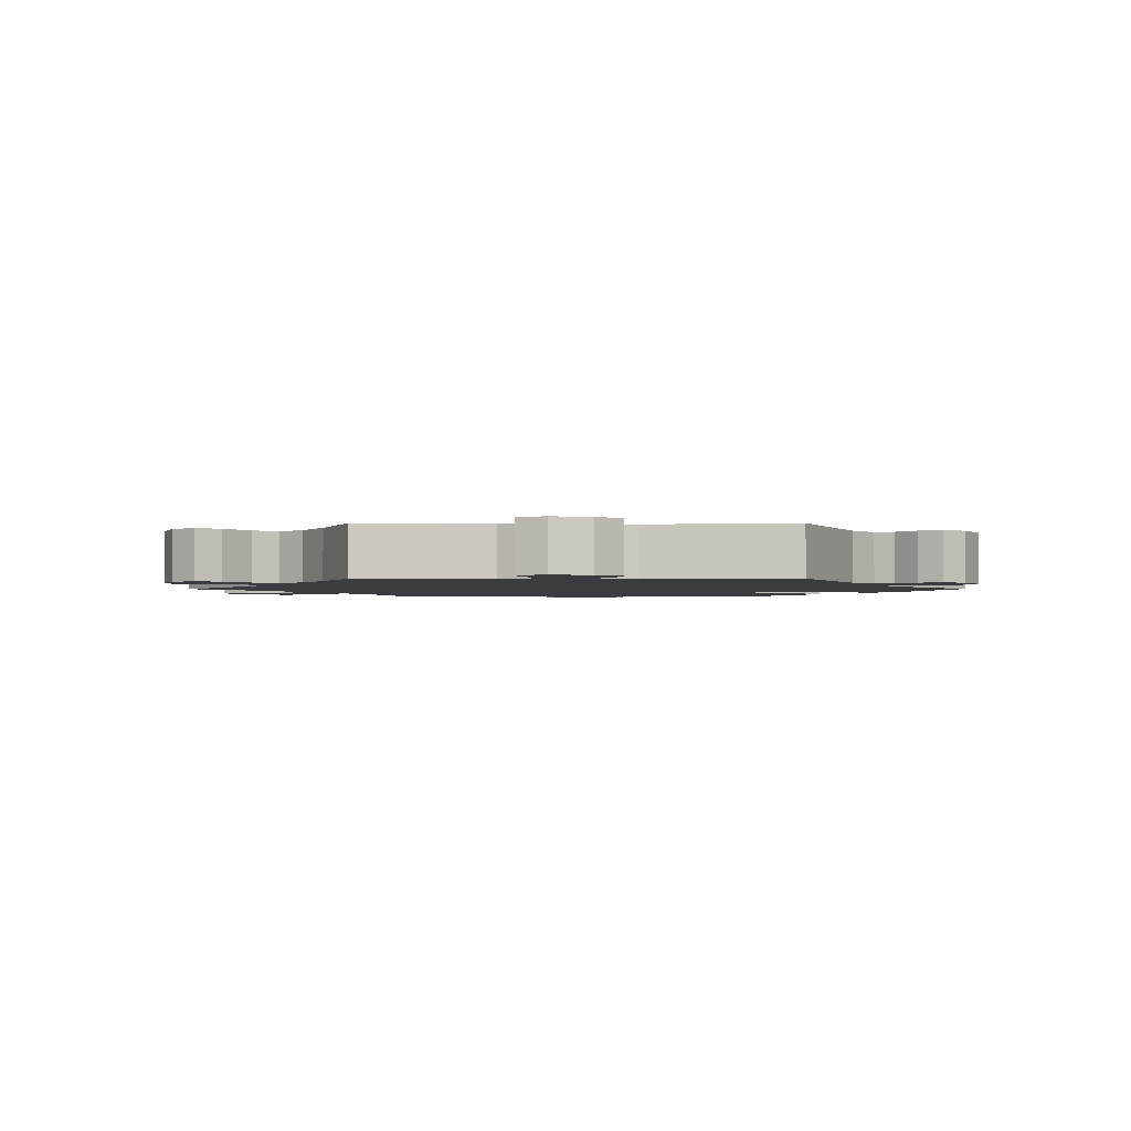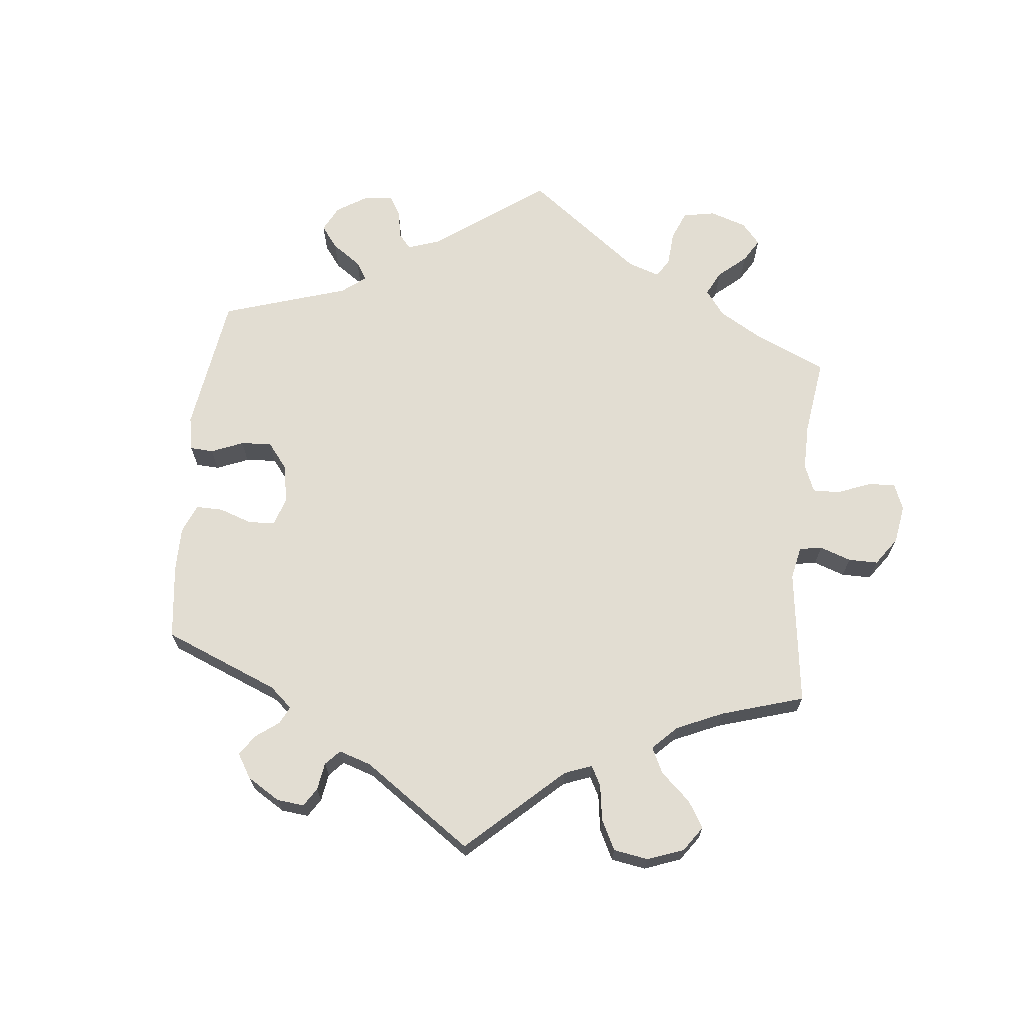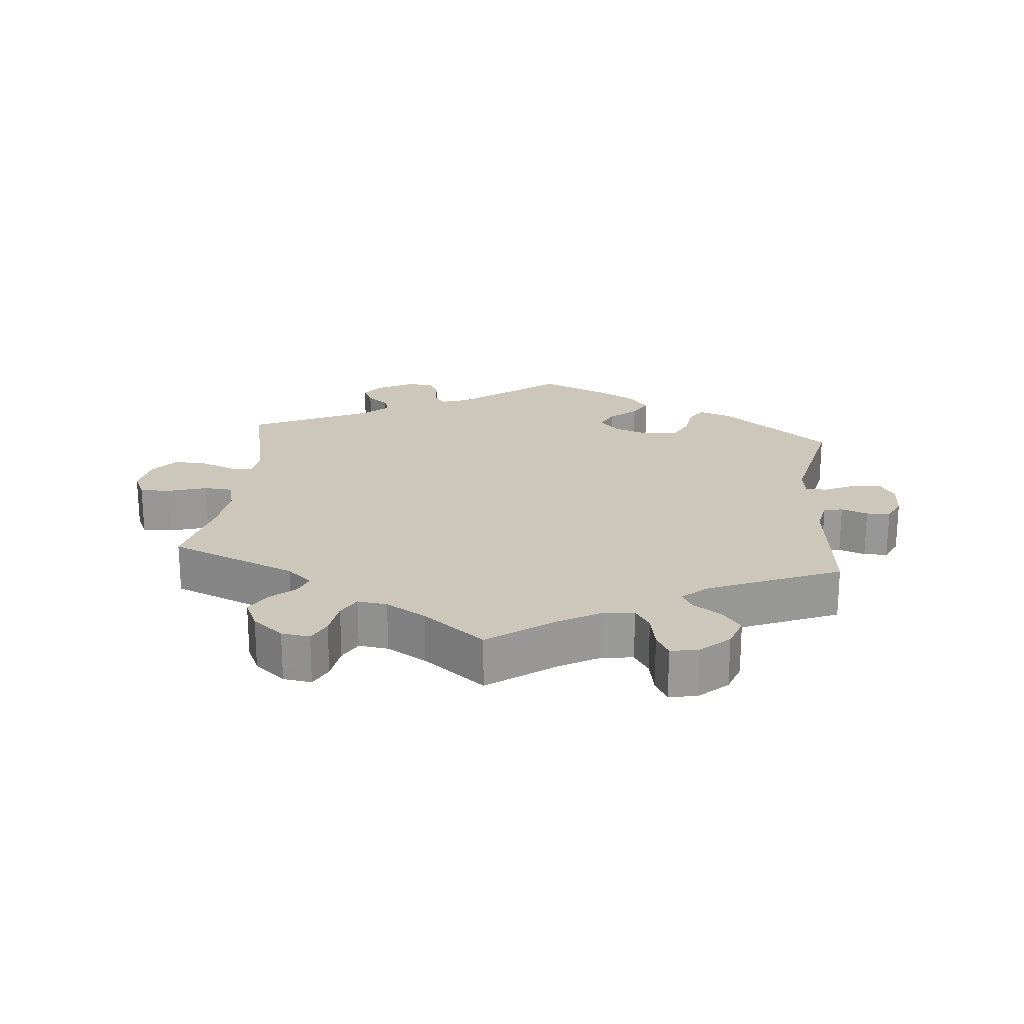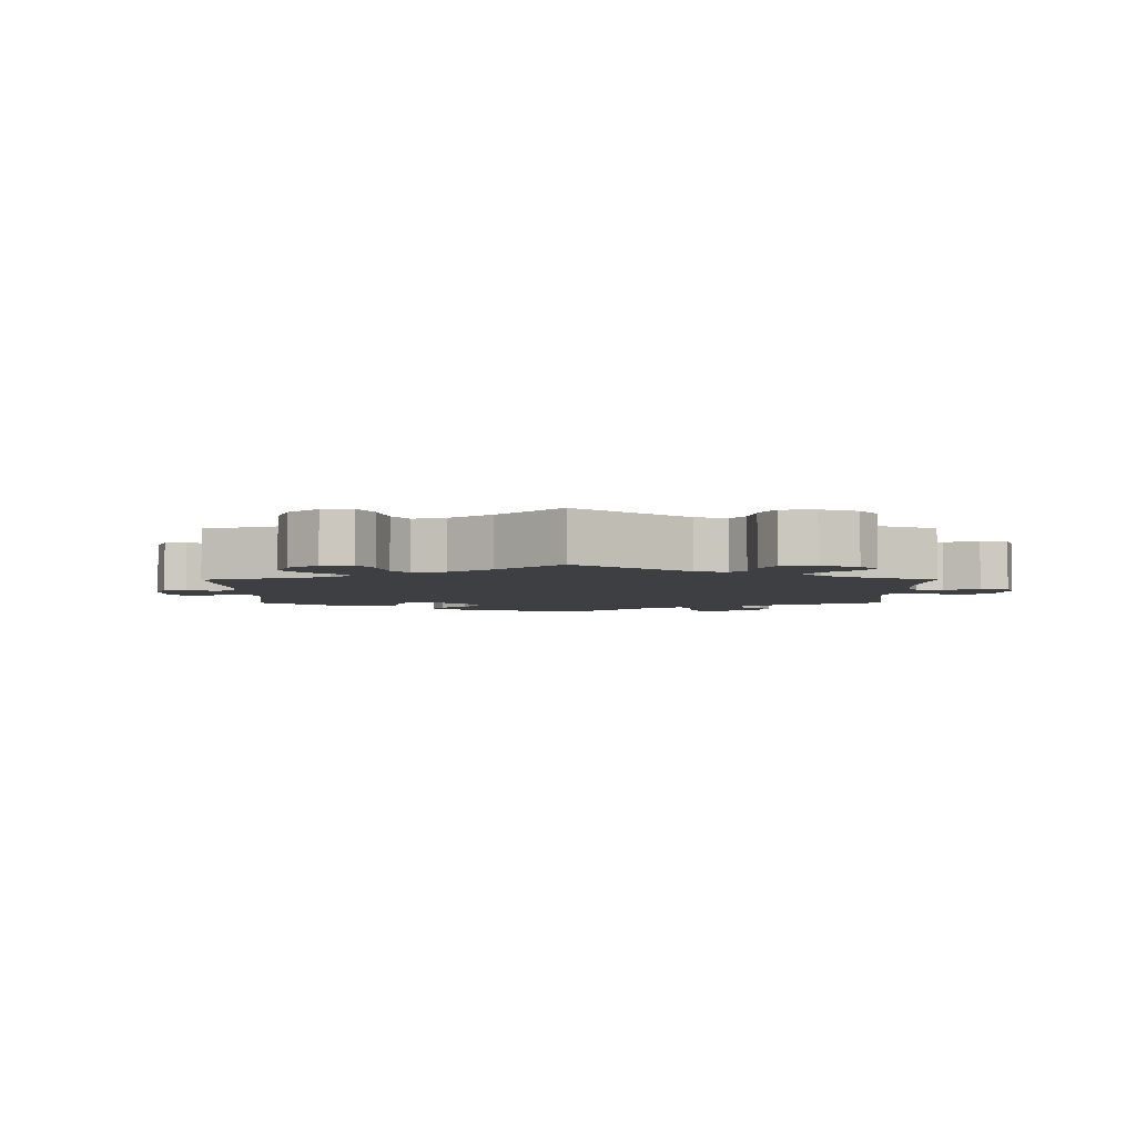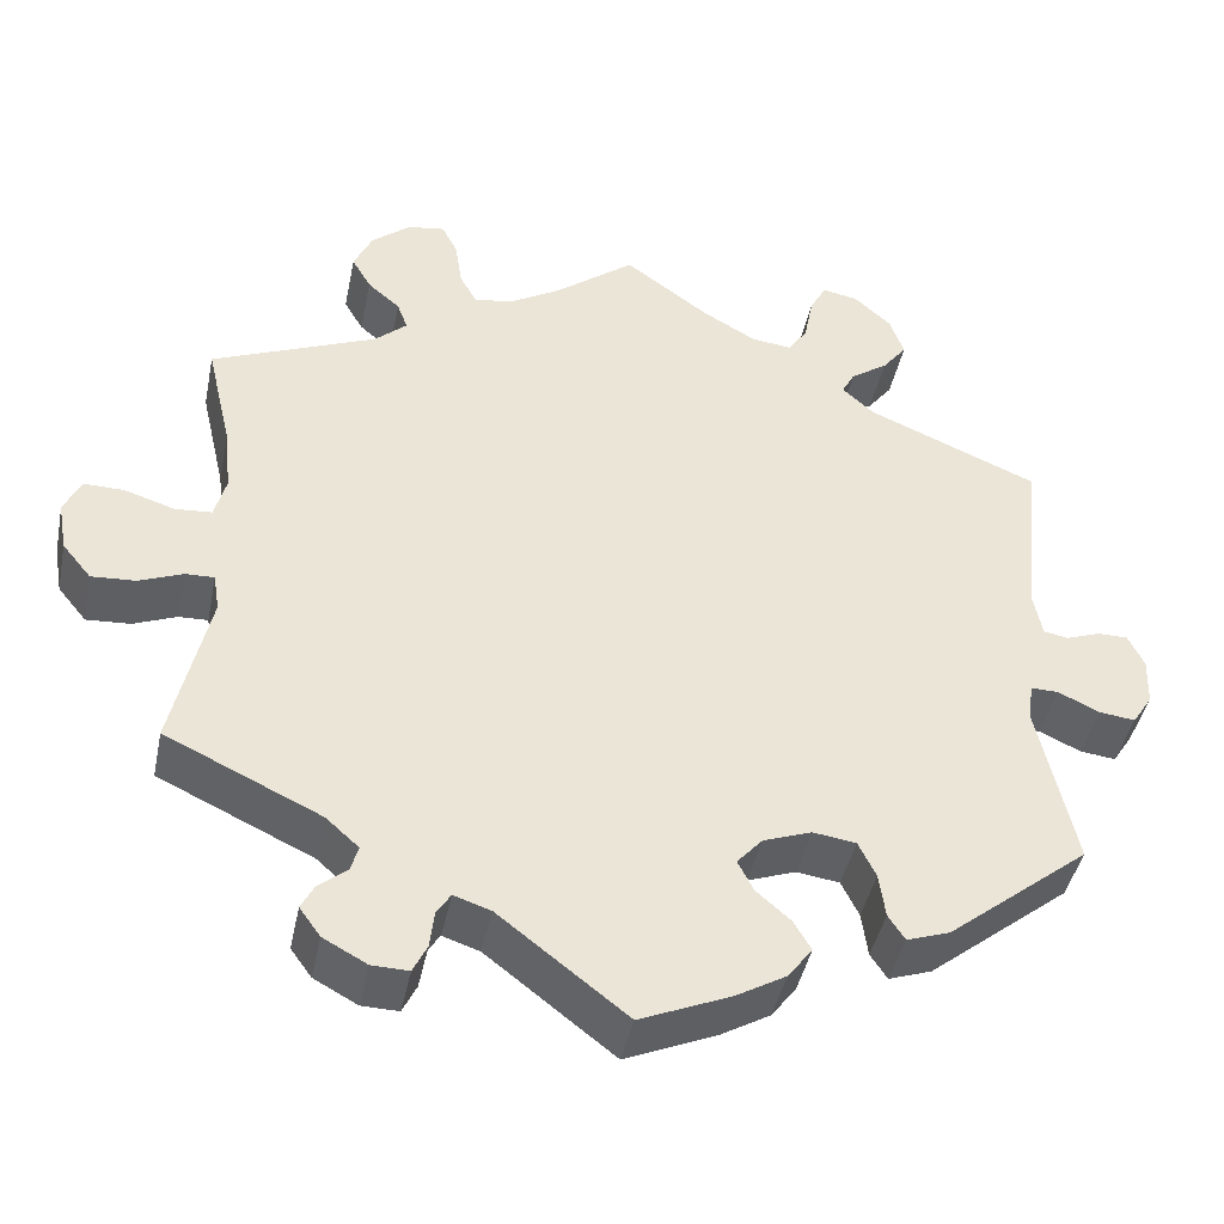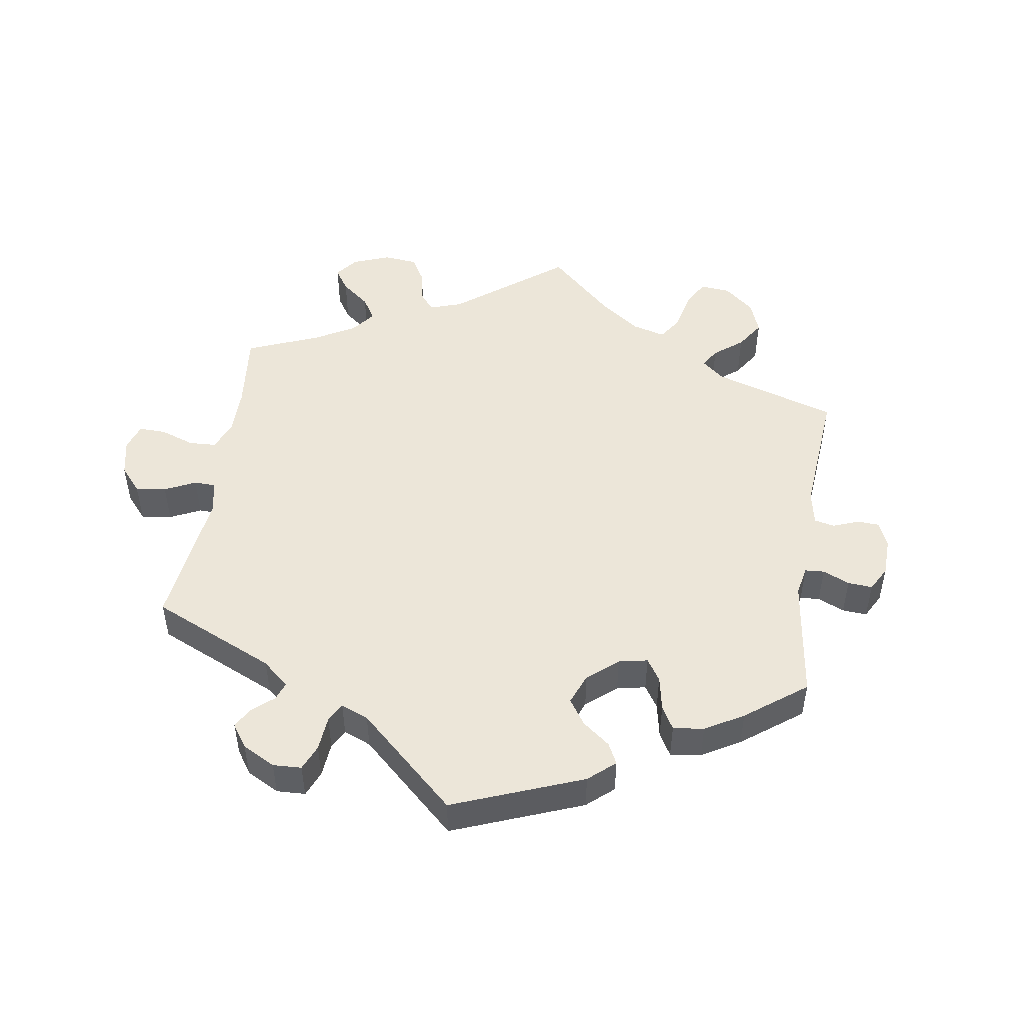
<metadata>
{"format":"obj","ext":"obj","renderer":"f3d","projection":"perspective","resolution":1024,"background":"white","views":[{"elev":-2.1,"azim":30.3,"up":"+Y"},{"elev":68.3,"azim":-114.0,"up":"+Y"},{"elev":21.4,"azim":5.5,"up":"+Y"},{"elev":-4.0,"azim":-59.7,"up":"+Y"},{"elev":-43.1,"azim":-11.6,"up":"+Z"},{"elev":49.3,"azim":128.8,"up":"+Y"}]}
</metadata>
<code>
v 0.096 0.07 0.508
v 0.157 0.07 0.473
v 0.204 0.07 0.467
v 0.226 0.07 0.501
v 0.236 0.07 0.554
v 0.255 0.07 0.589
v 0.296 0.07 0.581
v 0.338 0.07 0.543
v 0.354 0.07 0.497
v 0.326 0.07 0.461
v 0.284 0.07 0.432
v 0.269 0.07 0.404
v 0.306 0.07 0.371
v 0.501 0.07 0.289
v 0.48 0.07 0.089
v 0.49 0.07 0.038
v 0.518 0.07 0.033
v 0.557 0.07 0.047
v 0.592 0.07 0.047
v 0.61 0.07 0.009
v 0.608 0.07 -0.046
v 0.585 0.07 -0.082
v 0.544 0.07 -0.077
v 0.497 0.07 -0.055
v 0.465 0.07 -0.054
v 0.459 0.07 -0.098
v 0.501 0.07 -0.289
v 0.339 0.07 -0.419
v 0.29 0.07 -0.436
v 0.271 0.07 -0.407
v 0.264 0.07 -0.356
v 0.244 0.07 -0.315
v 0.195 0.07 -0.308
v 0.14 0.07 -0.328
v 0.111 0.07 -0.361
v 0.129 0.07 -0.396
v 0.168 0.07 -0.43
v 0.188 0.07 -0.464
v 0.16 0.07 -0.501
v 0.103 0.07 -0.534
v 0 0.07 -0.578
v -0.146 0.07 -0.465
v -0.188 0.07 -0.451
v -0.204 0.07 -0.475
v -0.209 0.07 -0.518
v -0.225 0.07 -0.551
v -0.267 0.07 -0.55
v -0.317 0.07 -0.523
v -0.341 0.07 -0.49
v -0.326 0.07 -0.461
v -0.294 0.07 -0.435
v -0.285 0.07 -0.406
v -0.323 0.07 -0.372
v -0.5 0.07 -0.289
v -0.458 0.07 -0.102
v -0.465 0.07 -0.059
v -0.498 0.07 -0.06
v -0.548 0.07 -0.08
v -0.598 0.07 -0.083
v -0.631 0.07 -0.043
v -0.641 0.07 0.014
v -0.622 0.07 0.055
v -0.576 0.07 0.054
v -0.519 0.07 0.036
v -0.477 0.07 0.039
v -0.464 0.07 0.088
v -0.472 0.07 0.163
v -0.501 0.07 0.288
v -0.313 0.07 0.366
v -0.276 0.07 0.399
v -0.288 0.07 0.431
v -0.325 0.07 0.463
v -0.347 0.07 0.501
v -0.326 0.07 0.547
v -0.281 0.07 0.584
v -0.239 0.07 0.59
v -0.221 0.07 0.554
v -0.213 0.07 0.501
v -0.194 0.07 0.466
v -0.15 0.07 0.472
v -0.091 0.07 0.507
v 0 0.07 0.578
v 0.096 0 0.508
v 0.157 0 0.473
v 0.204 0 0.467
v 0.226 0 0.501
v 0.236 0 0.554
v 0.255 0 0.589
v 0.296 0 0.581
v 0.338 0 0.543
v 0.354 0 0.497
v 0.326 0 0.461
v 0.284 0 0.432
v 0.269 0 0.404
v 0.306 0 0.371
v 0.501 0 0.289
v 0.48 0 0.089
v 0.49 0 0.038
v 0.518 0 0.033
v 0.557 0 0.047
v 0.592 0 0.047
v 0.61 0 0.009
v 0.608 0 -0.046
v 0.585 0 -0.082
v 0.544 0 -0.077
v 0.497 0 -0.055
v 0.465 0 -0.054
v 0.459 0 -0.098
v 0.501 0 -0.289
v 0.339 0 -0.419
v 0.29 0 -0.436
v 0.271 0 -0.407
v 0.264 0 -0.356
v 0.244 0 -0.315
v 0.195 0 -0.308
v 0.14 0 -0.328
v 0.111 0 -0.361
v 0.129 0 -0.396
v 0.168 0 -0.43
v 0.188 0 -0.464
v 0.16 0 -0.501
v 0.103 0 -0.534
v 0 0 -0.578
v -0.146 0 -0.465
v -0.188 0 -0.451
v -0.204 0 -0.475
v -0.209 0 -0.518
v -0.225 0 -0.551
v -0.267 0 -0.55
v -0.317 0 -0.523
v -0.341 0 -0.49
v -0.326 0 -0.461
v -0.294 0 -0.435
v -0.285 0 -0.406
v -0.323 0 -0.372
v -0.5 0 -0.289
v -0.458 0 -0.102
v -0.465 0 -0.059
v -0.498 0 -0.06
v -0.548 0 -0.08
v -0.598 0 -0.083
v -0.631 0 -0.043
v -0.641 0 0.014
v -0.622 0 0.055
v -0.576 0 0.054
v -0.519 0 0.036
v -0.477 0 0.039
v -0.464 0 0.088
v -0.472 0 0.163
v -0.501 0 0.288
v -0.313 0 0.366
v -0.276 0 0.399
v -0.288 0 0.431
v -0.325 0 0.463
v -0.347 0 0.501
v -0.326 0 0.547
v -0.281 0 0.584
v -0.239 0 0.59
v -0.221 0 0.554
v -0.213 0 0.501
v -0.194 0 0.466
v -0.15 0 0.472
v -0.091 0 0.507
v 0 0 0.578
f 81 82 1
f 80 81 1 2
f 79 80 2 3
f 75 76 77 78
f 75 78 79
f 74 75 79
f 71 72 73 74
f 70 71 74 79
f 69 70 79 3
f 67 68 69 3
f 61 62 63 64
f 61 64 65
f 60 61 65
f 57 58 59 60
f 56 57 60 65
f 55 56 65 66
f 53 54 55
f 52 53 55 66
f 48 49 50 51
f 48 51 52
f 47 48 52
f 44 45 46 47
f 43 44 47 52
f 42 43 52 66
f 36 37 38 39
f 35 36 39 40
f 28 29 30 31
f 26 27 28 31
f 25 26 31 32
f 21 22 23 24
f 21 24 25
f 20 21 25
f 17 18 19 20
f 16 17 20 25
f 15 16 25 32
f 13 14 15 32
f 8 9 10 11
f 8 11 12
f 7 8 12
f 4 5 6 7
f 3 4 7 12
f 67 3 12
f 35 40 41 42
f 34 35 42 66
f 33 34 66 67
f 32 33 67
f 12 13 32 67
f 83 164 163
f 84 83 163 162
f 85 84 162 161
f 160 159 158 157
f 161 160 157
f 161 157 156
f 156 155 154 153
f 161 156 153 152
f 85 161 152 151
f 85 151 150 149
f 146 145 144 143
f 147 146 143
f 147 143 142
f 142 141 140 139
f 147 142 139 138
f 148 147 138 137
f 137 136 135
f 148 137 135 134
f 133 132 131 130
f 134 133 130
f 134 130 129
f 129 128 127 126
f 134 129 126 125
f 148 134 125 124
f 121 120 119 118
f 122 121 118 117
f 113 112 111 110
f 113 110 109 108
f 114 113 108 107
f 106 105 104 103
f 107 106 103
f 107 103 102
f 102 101 100 99
f 107 102 99 98
f 114 107 98 97
f 114 97 96 95
f 93 92 91 90
f 94 93 90
f 94 90 89
f 89 88 87 86
f 94 89 86 85
f 94 85 149
f 124 123 122 117
f 148 124 117 116
f 149 148 116 115
f 149 115 114
f 149 114 95 94
f 1 83 84 2
f 2 84 85 3
f 3 85 86 4
f 4 86 87 5
f 5 87 88 6
f 6 88 89 7
f 7 89 90 8
f 8 90 91 9
f 9 91 92 10
f 10 92 93 11
f 11 93 94 12
f 12 94 95 13
f 13 95 96 14
f 14 96 97 15
f 15 97 98 16
f 16 98 99 17
f 17 99 100 18
f 18 100 101 19
f 19 101 102 20
f 20 102 103 21
f 21 103 104 22
f 22 104 105 23
f 23 105 106 24
f 24 106 107 25
f 25 107 108 26
f 26 108 109 27
f 27 109 110 28
f 28 110 111 29
f 29 111 112 30
f 30 112 113 31
f 31 113 114 32
f 32 114 115 33
f 33 115 116 34
f 34 116 117 35
f 35 117 118 36
f 36 118 119 37
f 37 119 120 38
f 38 120 121 39
f 39 121 122 40
f 40 122 123 41
f 41 123 124 42
f 42 124 125 43
f 43 125 126 44
f 44 126 127 45
f 45 127 128 46
f 46 128 129 47
f 47 129 130 48
f 48 130 131 49
f 49 131 132 50
f 50 132 133 51
f 51 133 134 52
f 52 134 135 53
f 53 135 136 54
f 54 136 137 55
f 55 137 138 56
f 56 138 139 57
f 57 139 140 58
f 58 140 141 59
f 59 141 142 60
f 60 142 143 61
f 61 143 144 62
f 62 144 145 63
f 63 145 146 64
f 64 146 147 65
f 65 147 148 66
f 66 148 149 67
f 67 149 150 68
f 68 150 151 69
f 69 151 152 70
f 70 152 153 71
f 71 153 154 72
f 72 154 155 73
f 73 155 156 74
f 74 156 157 75
f 75 157 158 76
f 76 158 159 77
f 77 159 160 78
f 78 160 161 79
f 79 161 162 80
f 80 162 163 81
f 81 163 164 82
f 82 164 83 1

</code>
